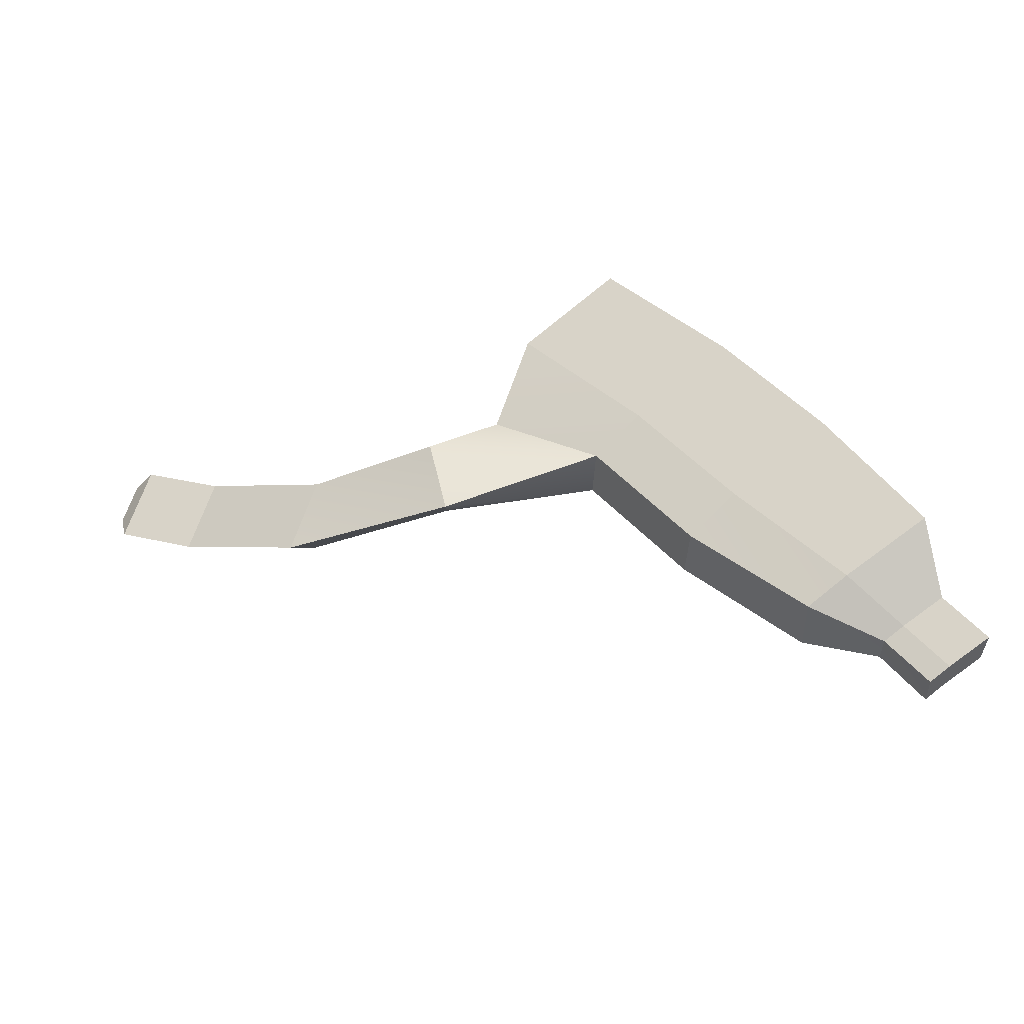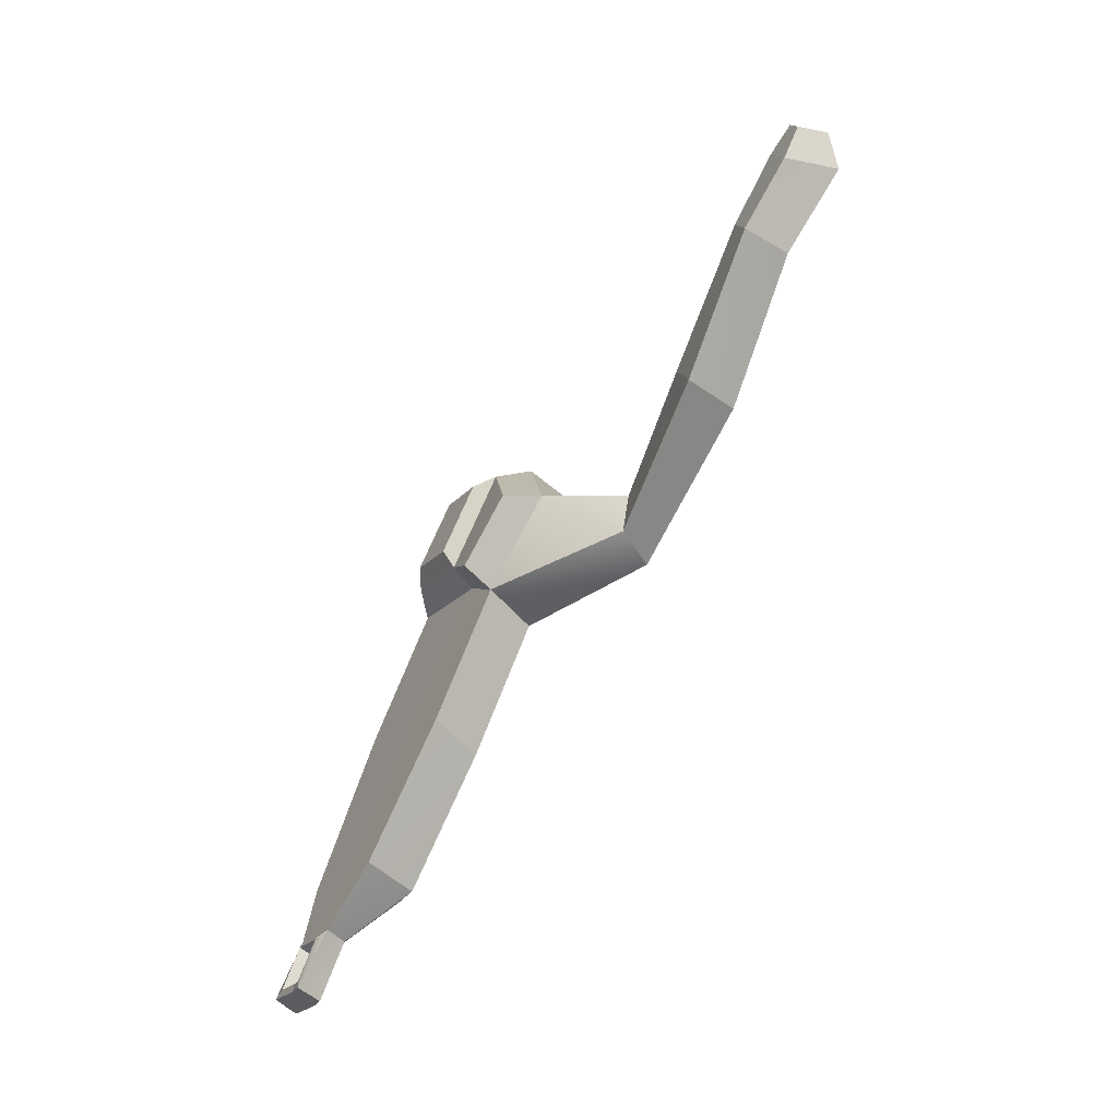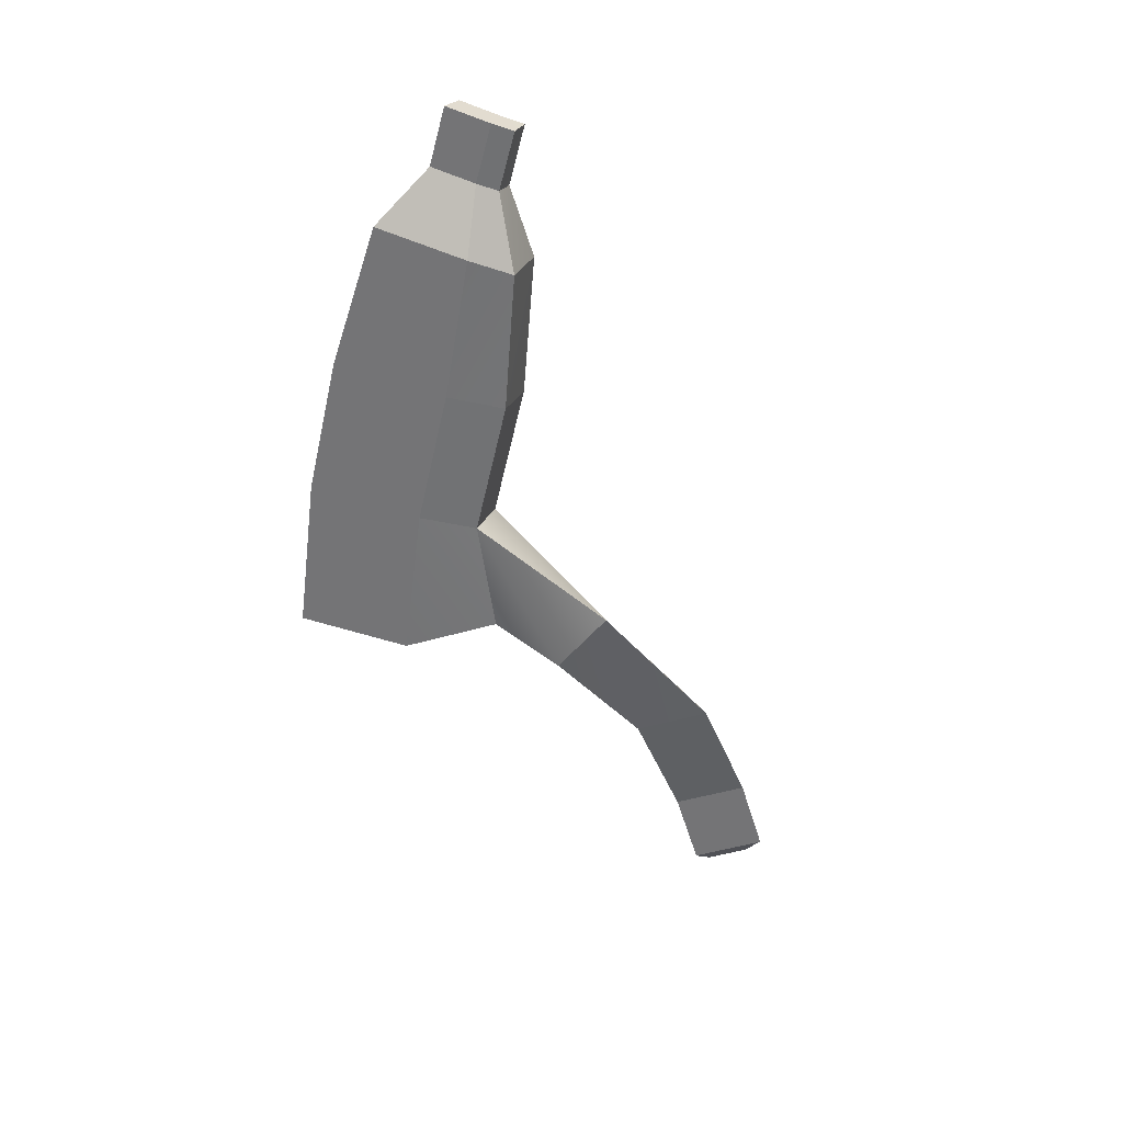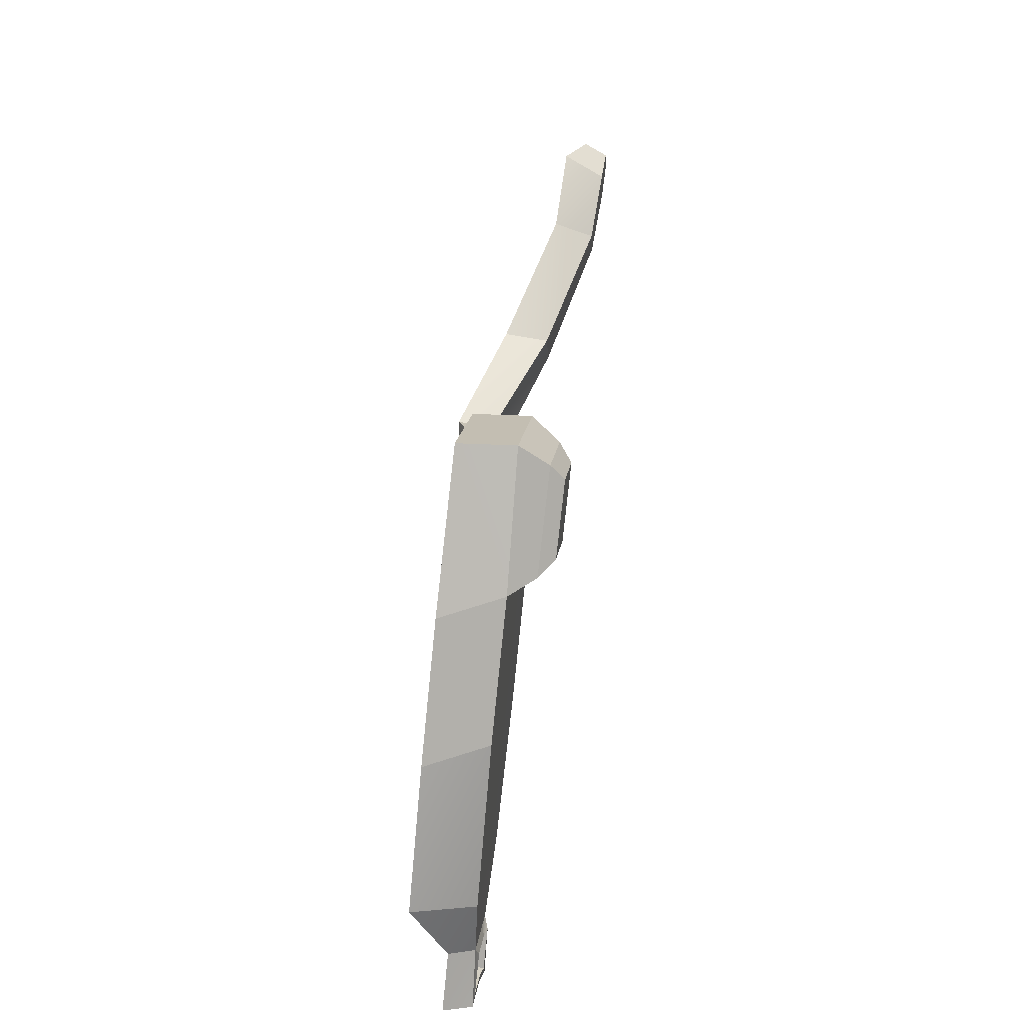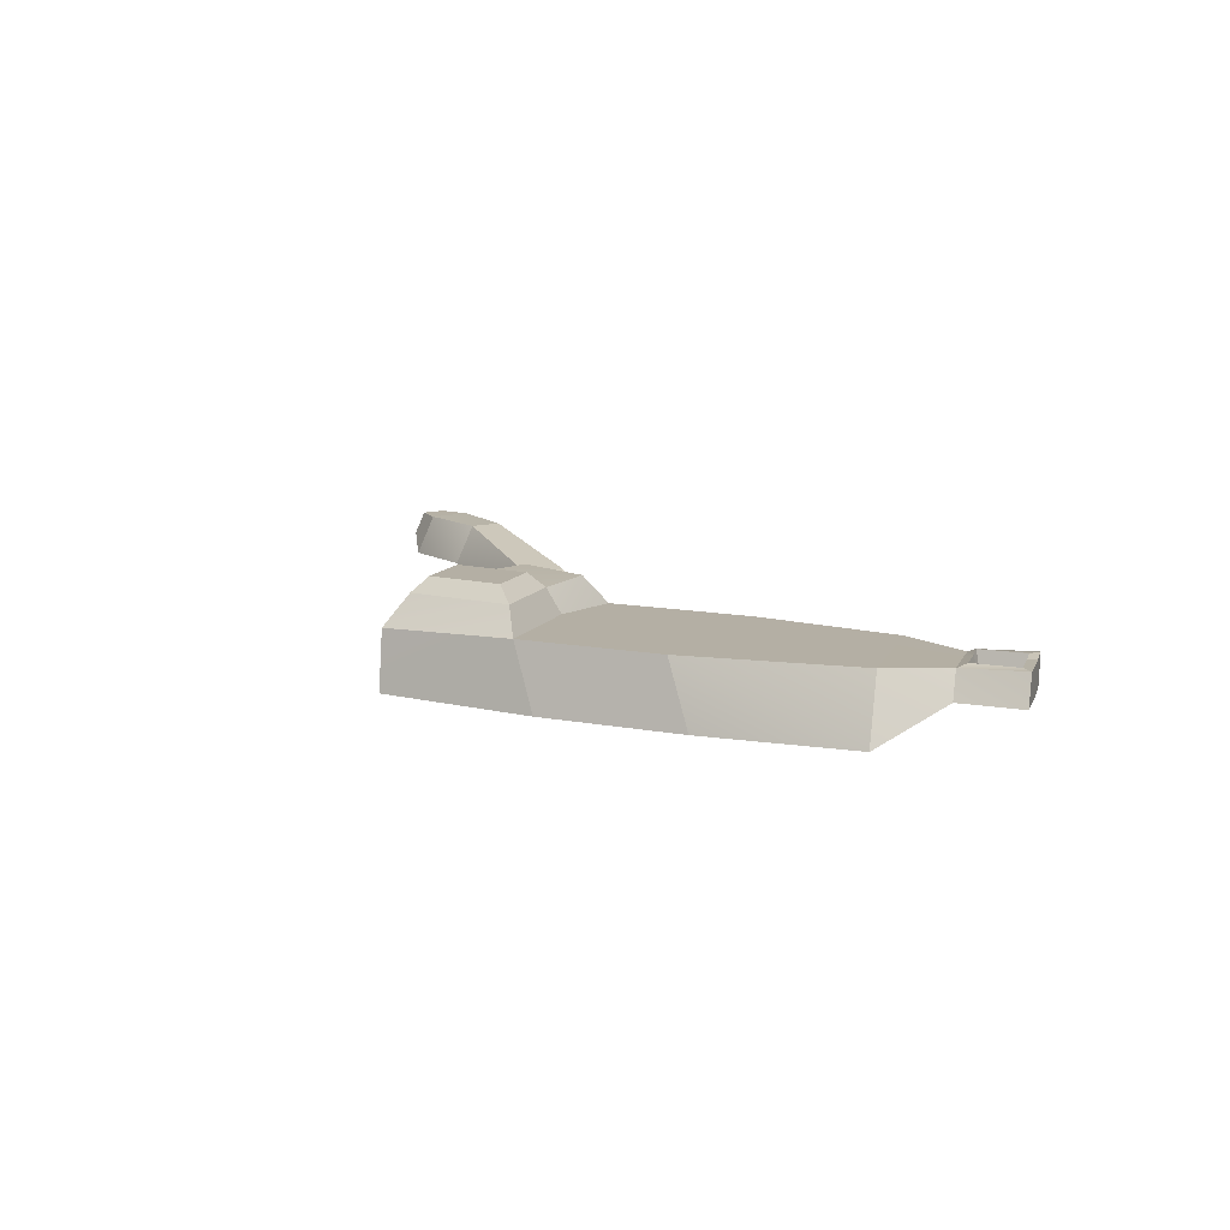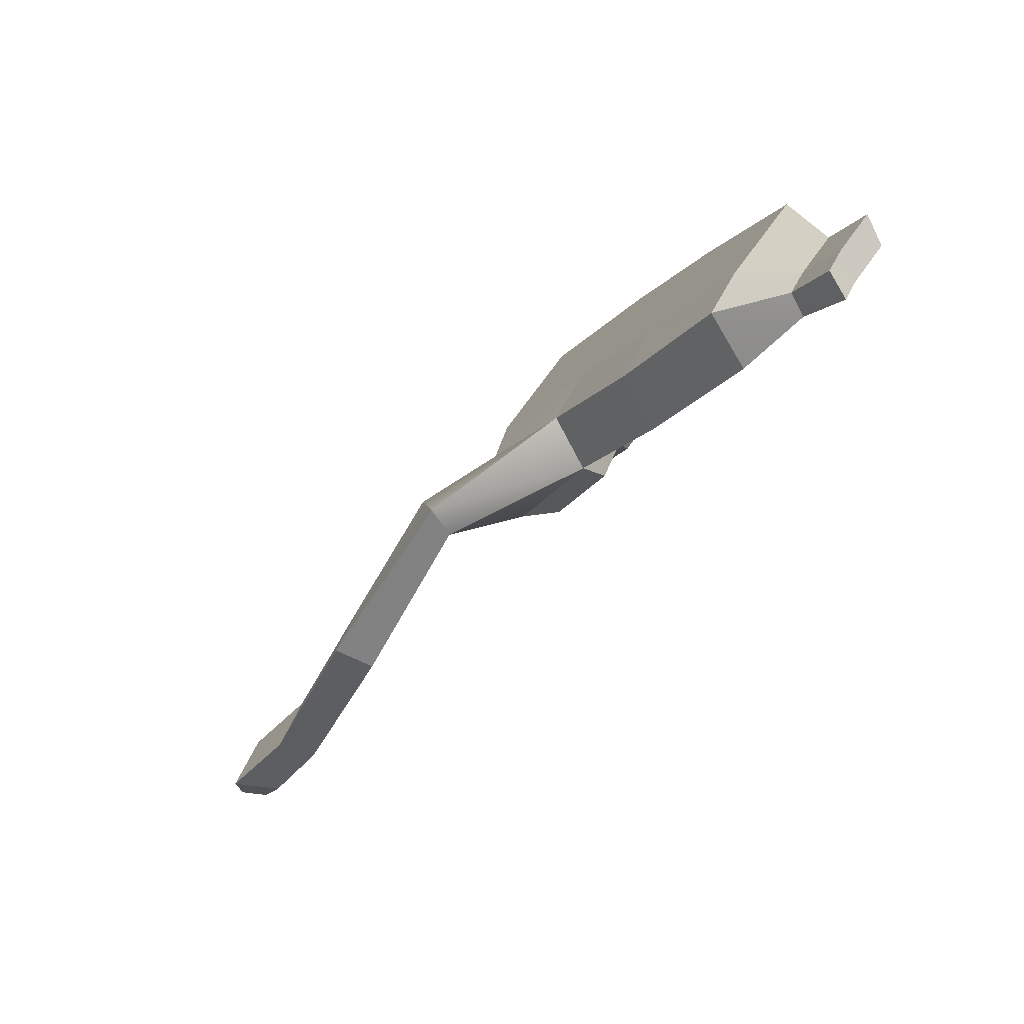
<metadata>
{"format":"obj","ext":"obj","renderer":"f3d","projection":"perspective","resolution":1024,"background":"white","views":[{"elev":-28.6,"azim":17.2,"up":"+Z"},{"elev":-58.7,"azim":-122.8,"up":"+Z"},{"elev":-56.3,"azim":126.1,"up":"+Y"},{"elev":52.1,"azim":98.8,"up":"+Z"},{"elev":11.3,"azim":74.6,"up":"+Y"},{"elev":-73.3,"azim":47.3,"up":"+Z"}]}
</metadata>
<code>
o World1Base27
g World1Base27
v 15.73 -10.14 -19.12
v 7.183 -7.985 -16.67
v 15.44 -7.4 -19.64
v 6.748 -5.52 -17.89
v 0.5323 -6.813 -15.05
v -0.3708 -6.813 -17.56
v 0.8836 -5.344 -15.61
v 0.3707 -5.344 -17.04
v 5.575 -7.985 -21.14
v 14.12 -10.14 -23.59
v 6.039 -5.52 -19.86
v 14.47 -7.4 -22.35
v 43.38 -9.877 -13.49
v 36.05 -9.877 -6.583
v 41.7 -6.031 -12.85
v 35.4 -6.358 -6.908
v 25.42 -11.91 -23.3
v 24.29 -11.91 -18.69
v 24.71 -9.778 -22.38
v 23.96 -9.778 -19.29
v 34.71 -9.551 -19.88
v 28.03 -9.551 -16.35
v 33.5 -6.027 -20.29
v 27.76 -6.032 -17.26
v 2.168 -7.985 -14.91
v 0.56 -7.985 -19.38
v 2.793 -5.37 -15.9
v 1.88 -5.37 -18.44
v 37.62 -9.877 -17.56
v 30.29 -9.877 -10.65
v 53.32 -5.697 -37.48
v 53.82 -7.431 -37.16
v 54.33 -5.857 -36.83
v 55.04 -7.592 -36.4
v 29.64 -6.358 -10.97
v 29.46 -4.269 -16.36
v 33.8 -4.269 -18.66
v 30.88 -4.515 -11.61
v 35.65 -4.515 -16.11
v 56.73 -5.857 -35.32
v 57.44 -7.592 -34.88
v 32.18 -3.627 -11.82
v 35.59 -3.627 -15.03
v 35.29 -3.627 -9.616
v 38.7 -3.627 -12.83
v 35.94 -6.031 -16.91
v 47.56 -6.031 -19.55
v 41.8 -6.031 -23.61
v 43.48 -9.877 -24.26
v 49.24 -9.877 -20.19
v 39.35 -6.027 -27
v 40.56 -9.551 -26.58
v 46.38 -6.027 -33.01
v 47.4 -9.551 -32.37
v 48.44 -6.031 -31.7
v 49.87 -9.877 -30.82
v 53.31 -6.031 -28.63
v 54.74 -9.876 -27.75
v 50.93 -6.024 -34.56
v 51.43 -7.431 -34.24
v 51.94 -6.025 -33.91
v 52.65 -7.592 -33.47
v 54.35 -6.025 -32.4
v 55.05 -7.592 -31.96
v 52.66 -6.609 -34.3
v 52.03 -6.509 -34.7
v 54.14 -6.609 -36.11
v 53.51 -6.509 -36.51
v 54.15 -6.609 -33.36
v 55.63 -6.609 -35.17
v 52.47 -5.835 -34.2
v 51.74 -5.719 -34.66
v 54.19 -5.835 -36.3
v 55.92 -5.835 -35.21
v 53.46 -5.719 -36.77
v 54.2 -5.835 -33.11
v 35.23 -4.515 -8.542
v 40 -4.515 -13.03
f 3 4 2 1
f 7 8 6 5
f 11 12 10 9
f 15 16 14 13
f 12 11 4 3
f 1 2 9 10
f 17 18 1 10
f 19 17 10 12
f 18 20 3 1
f 20 19 12 3
f 21 22 18 17
f 23 21 17 19
f 22 24 20 18
f 24 23 19 20
f 25 26 9 2
f 27 25 2 4
f 26 28 11 9
f 28 27 4 11
f 5 6 26 25
f 7 5 25 27
f 6 8 28 26
f 8 7 27 28
f 29 30 22 21
f 33 34 32 31
f 30 35 24 22
f 38 39 37 36
f 13 14 30 29
f 40 41 34 33
f 14 16 35 30
f 44 45 43 42
f 47 48 46 15
f 49 50 13 29
f 50 47 15 13
f 51 52 21 23
f 48 51 23 46
f 52 49 29 21
f 53 54 52 51
f 55 53 51 48
f 54 56 49 52
f 57 55 48 47
f 56 58 50 49
f 58 57 47 50
f 59 60 54 53
f 61 59 53 55
f 60 62 56 54
f 63 61 55 57
f 62 64 58 56
f 64 63 57 58
f 31 32 60 59
f 67 68 66 65
f 32 34 62 60
f 70 67 65 69
f 34 41 64 62
f 41 40 63 64
f 71 72 59 61
f 73 74 40 33
f 72 75 31 59
f 75 73 33 31
f 76 71 61 63
f 74 76 63 40
f 65 66 72 71
f 67 70 74 73
f 66 68 75 72
f 68 67 73 75
f 69 65 71 76
f 70 69 76 74
f 36 37 23 24
f 38 36 24 35
f 37 39 46 23
f 77 38 35 16
f 39 78 15 46
f 78 77 16 15
f 42 43 39 38
f 44 42 38 77
f 43 45 78 39
f 45 44 77 78

</code>
